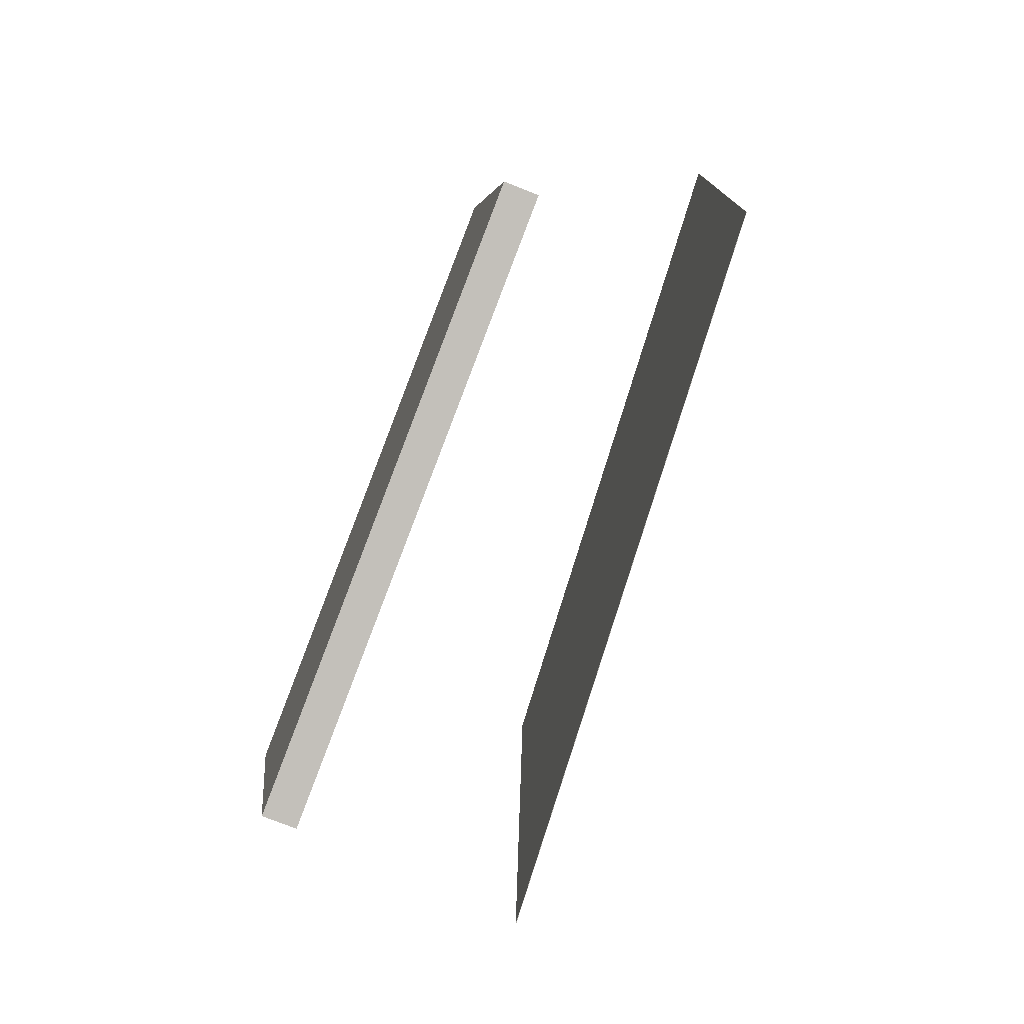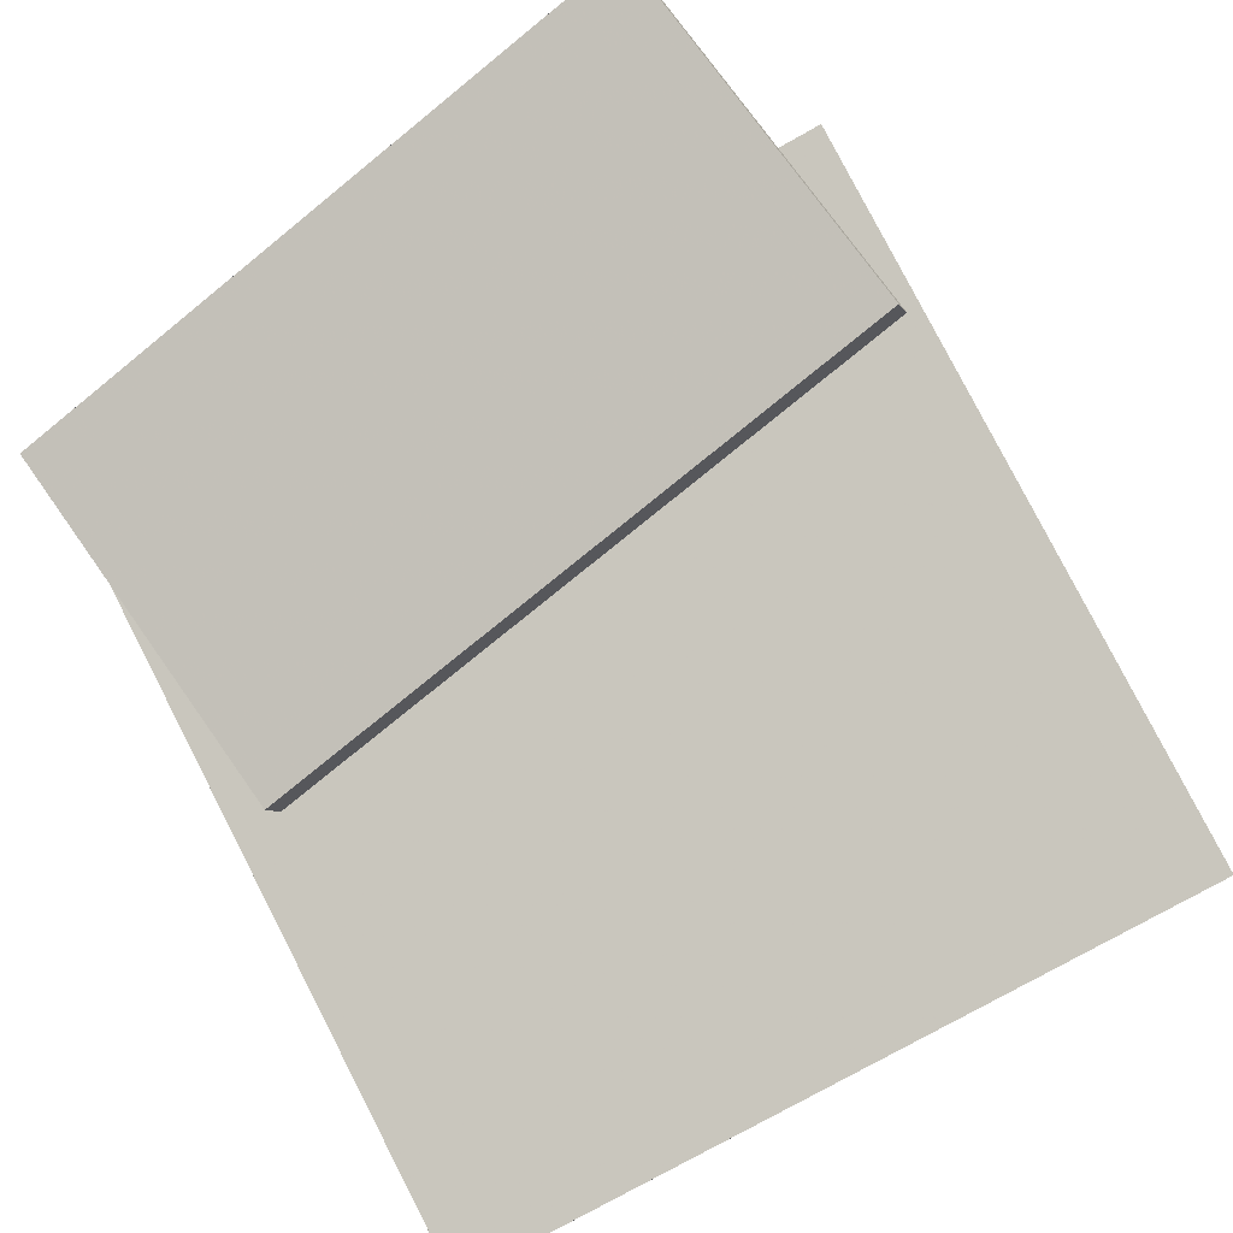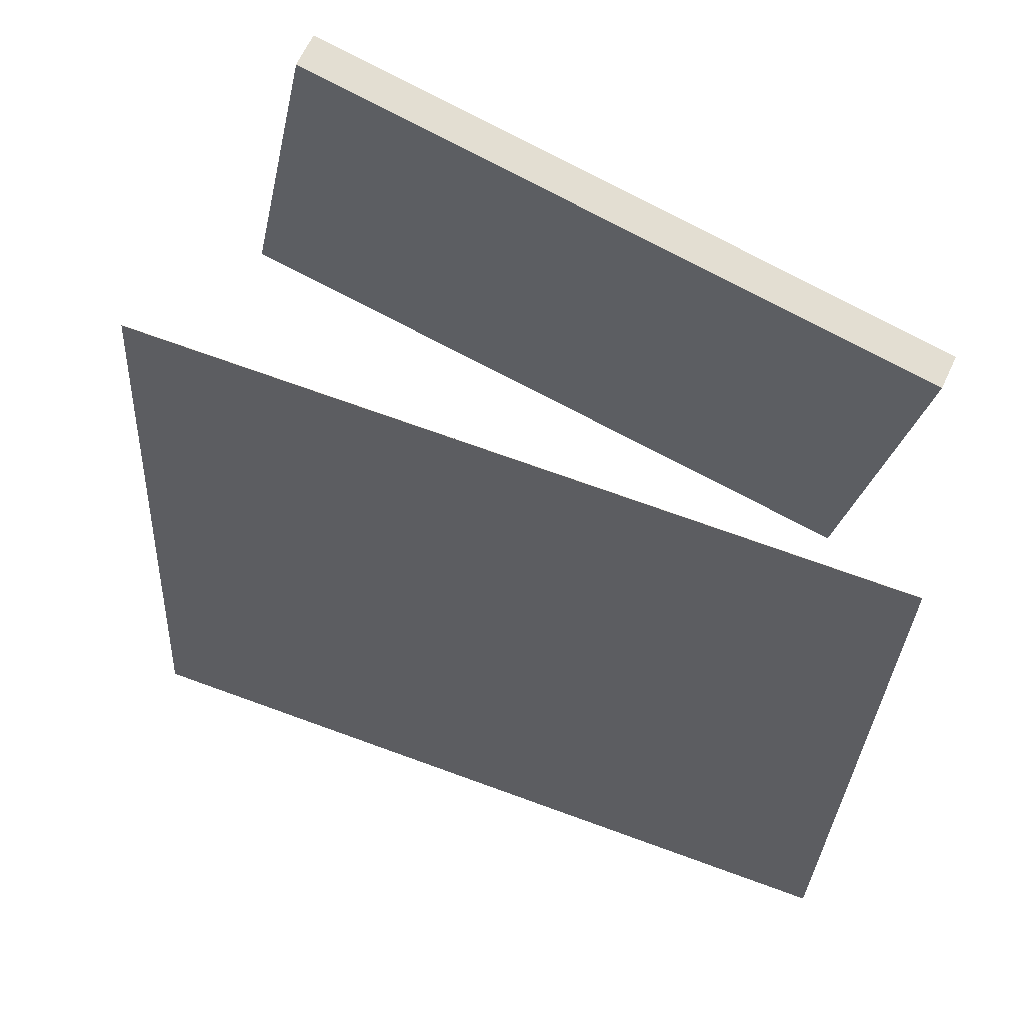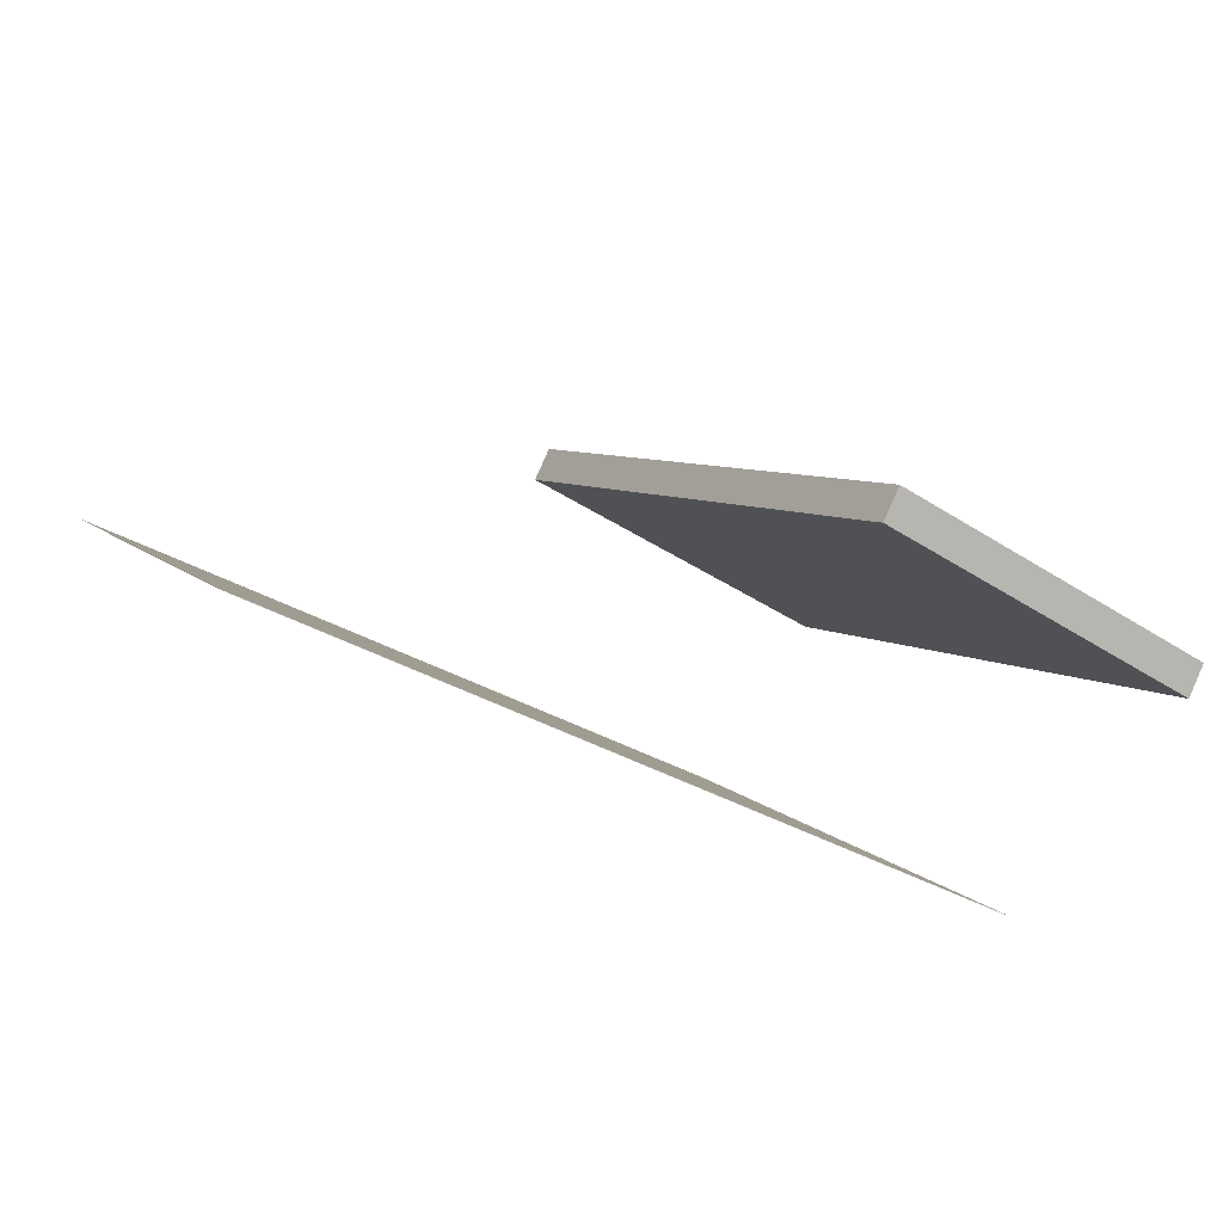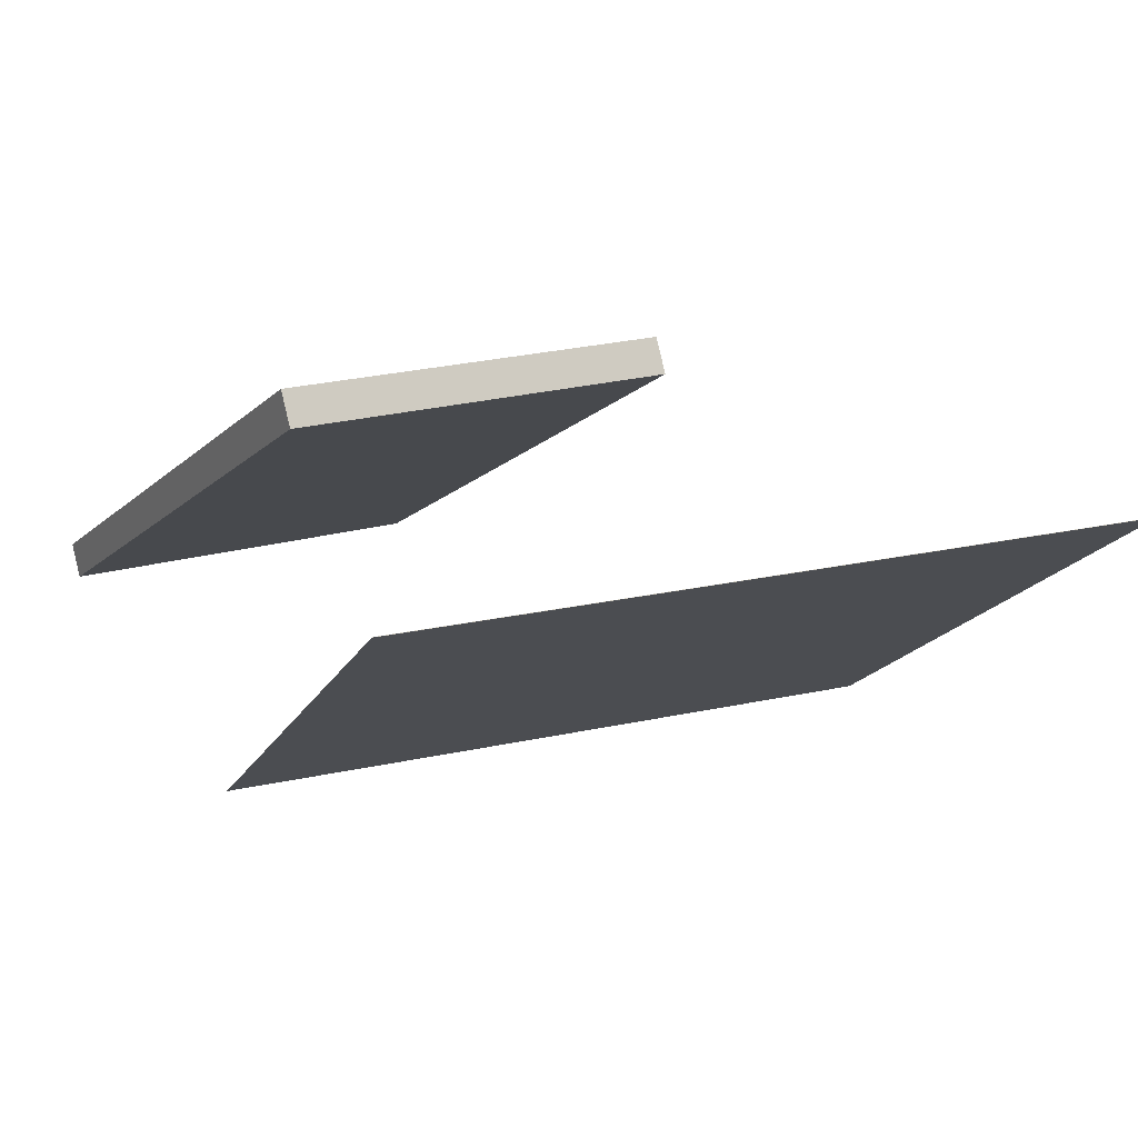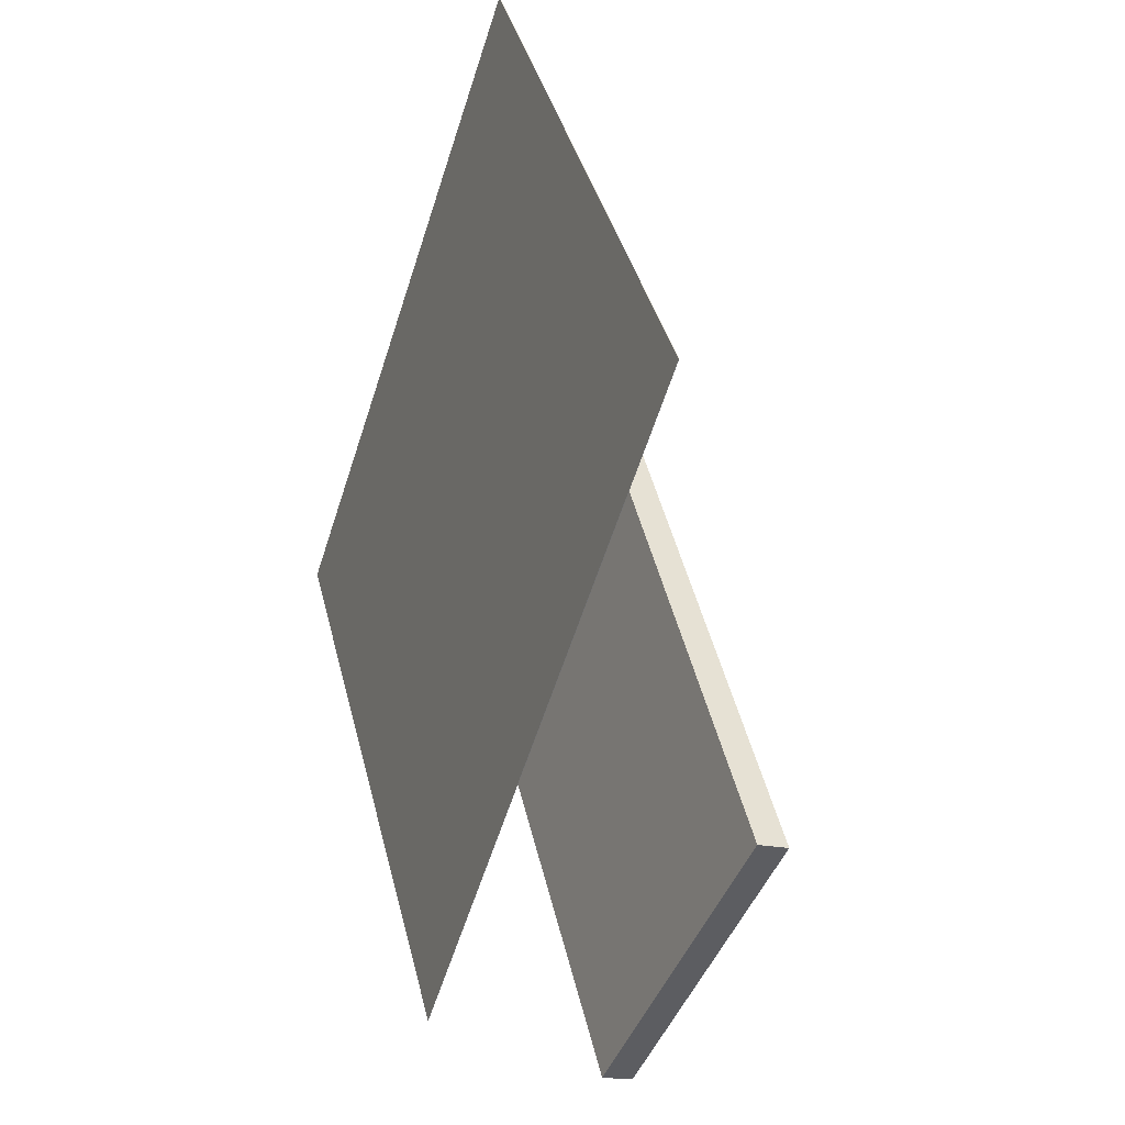
<metadata>
{"format":"obj","ext":"obj","renderer":"f3d","projection":"perspective","resolution":1024,"background":"white","views":[{"elev":23.0,"azim":-107.7,"up":"+Z"},{"elev":58.9,"azim":74.2,"up":"+Y"},{"elev":-10.4,"azim":-79.8,"up":"+Y"},{"elev":-73.9,"azim":134.0,"up":"+Z"},{"elev":61.9,"azim":-34.6,"up":"+Z"},{"elev":-71.7,"azim":53.5,"up":"+Z"}]}
</metadata>
<code>
v 0.1382 0.05858 0.3582
v -0.001294 0.3406 -0.1906
v -0.1964 0.1307 0.4803
v -0.3358 0.4126 -0.06853
v 0.127 0.02838 0.3455
v -0.01243 0.3104 -0.2033
v -0.2075 0.1005 0.4676
v -0.347 0.3825 -0.08122
f 1.0 7.0 5.0
f 1.0 3.0 7.0
f 1.0 4.0 3.0
f 1.0 2.0 4.0
f 3.0 8.0 7.0
f 3.0 4.0 8.0
f 5.0 7.0 8.0
f 5.0 8.0 6.0
f 1.0 5.0 6.0
f 1.0 6.0 2.0
f 2.0 6.0 8.0
f 2.0 8.0 4.0
v 0.4204 -0.3156 0.2931
v -0.2511 -0.09096 0.4467
v 0.3467 -0.06494 -0.3958
v -0.3248 0.1597 -0.2423
v 0.4205 -0.3152 0.2932
v -0.251 -0.09063 0.4468
v 0.3469 -0.0646 -0.3957
v -0.3247 0.16 -0.2422
f 9.0 15.0 13.0
f 9.0 11.0 15.0
f 9.0 12.0 11.0
f 9.0 10.0 12.0
f 11.0 16.0 15.0
f 11.0 12.0 16.0
f 13.0 15.0 16.0
f 13.0 16.0 14.0
f 9.0 13.0 14.0
f 9.0 14.0 10.0
f 10.0 14.0 16.0
f 10.0 16.0 12.0

</code>
